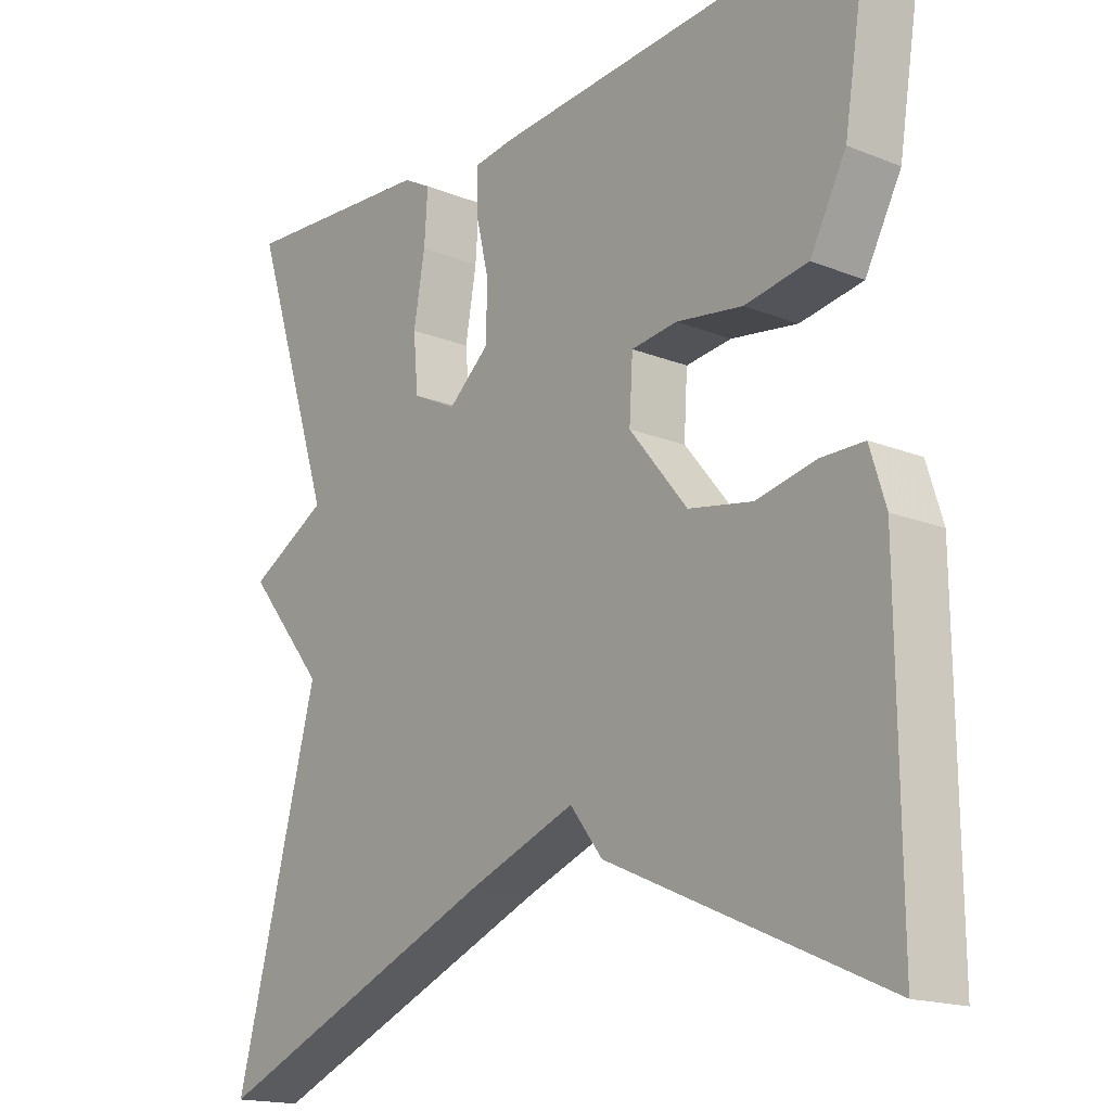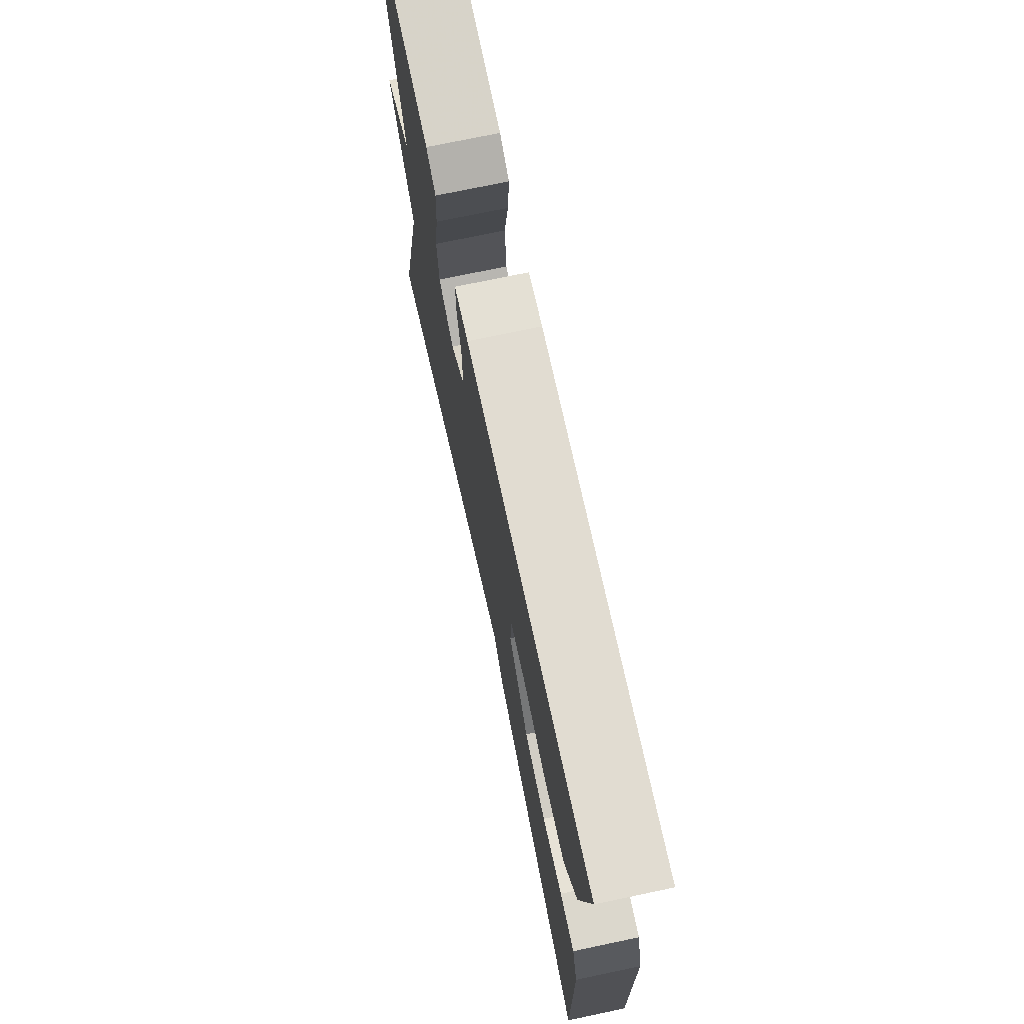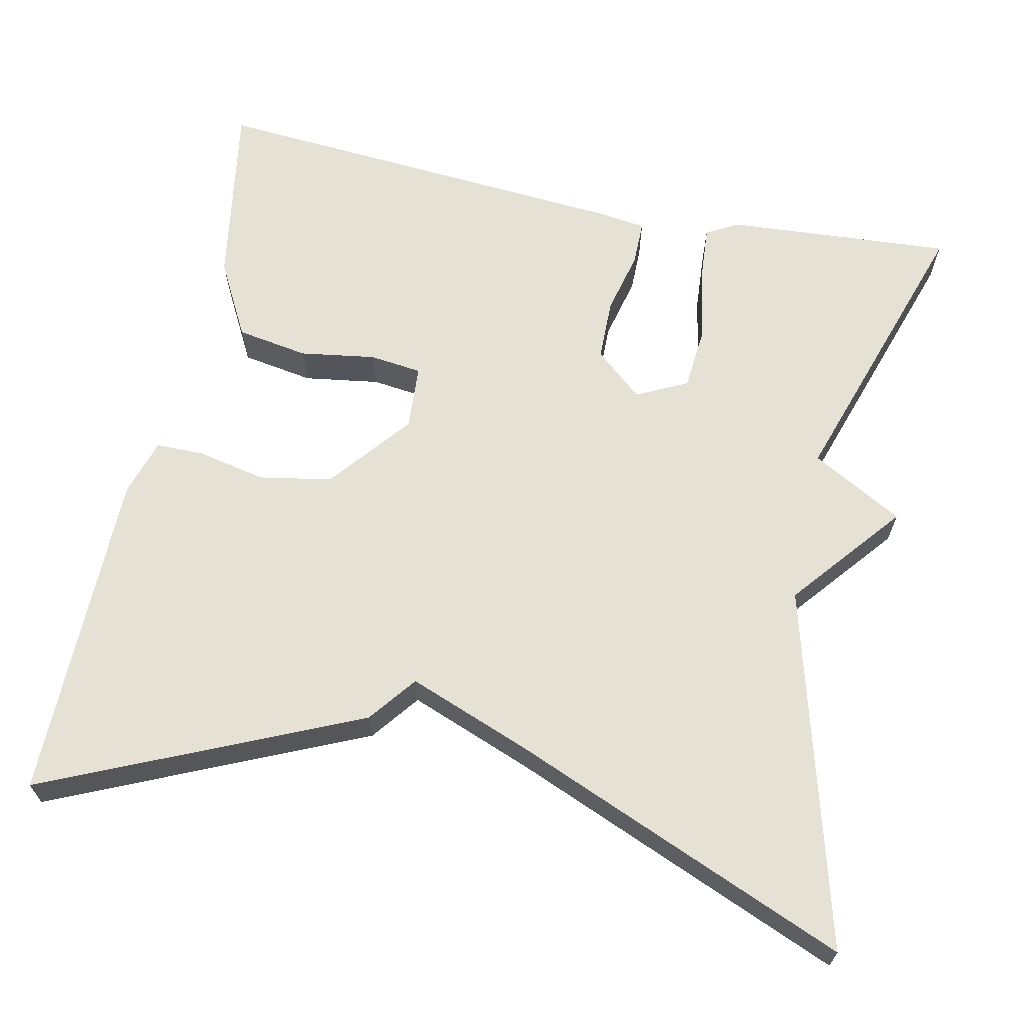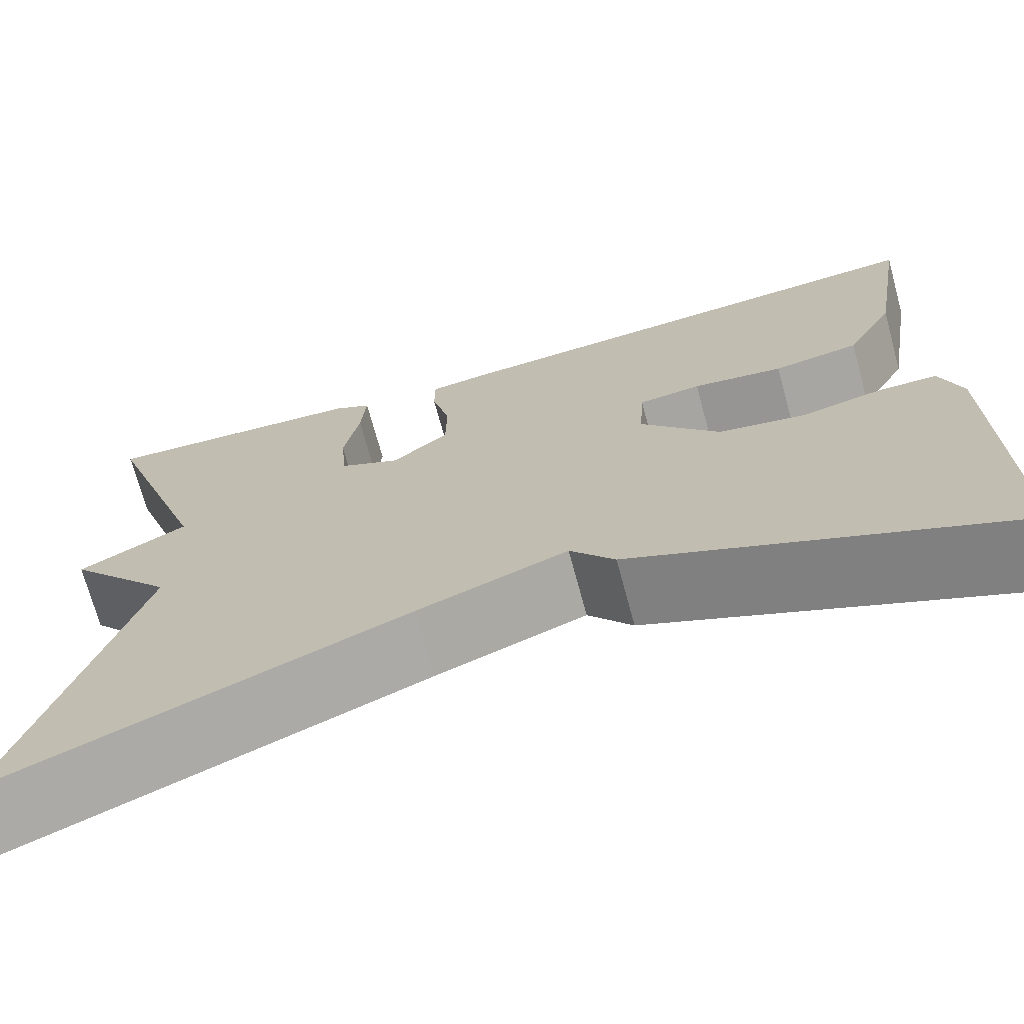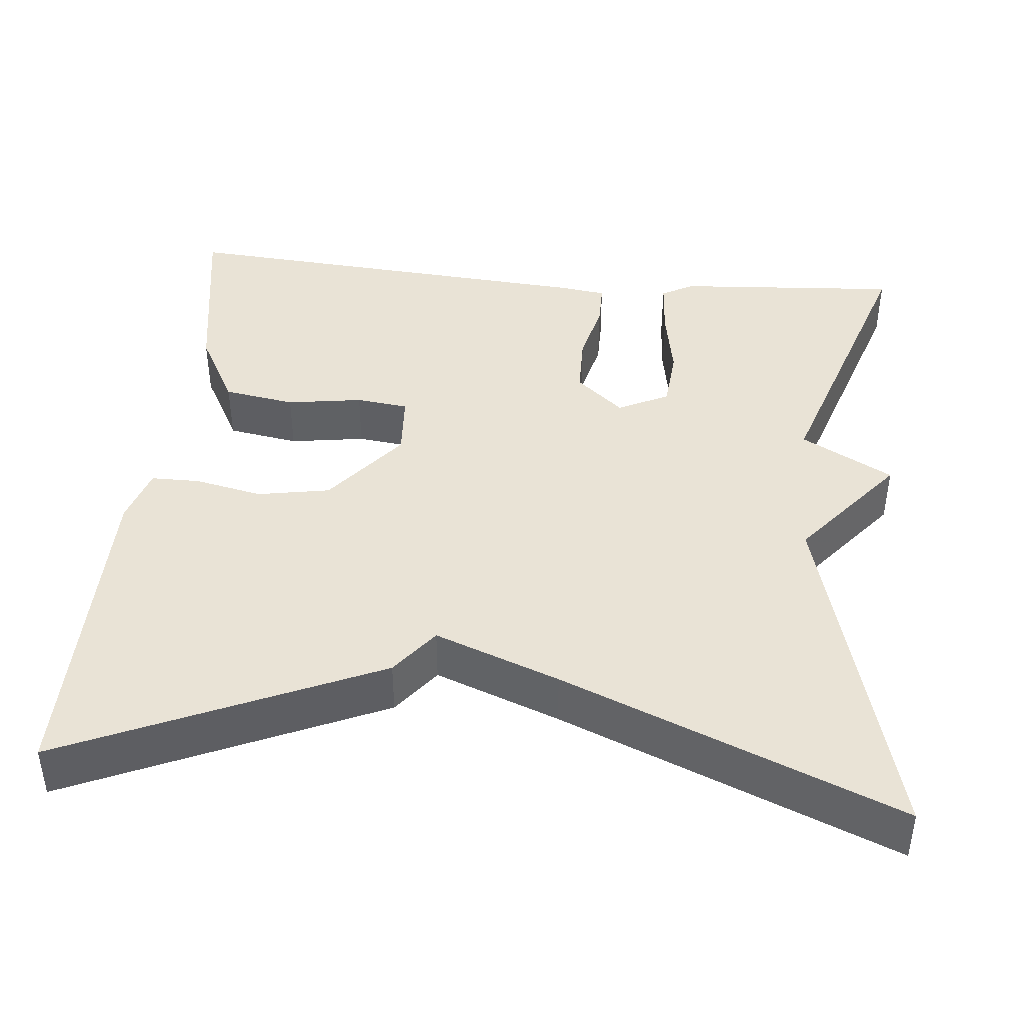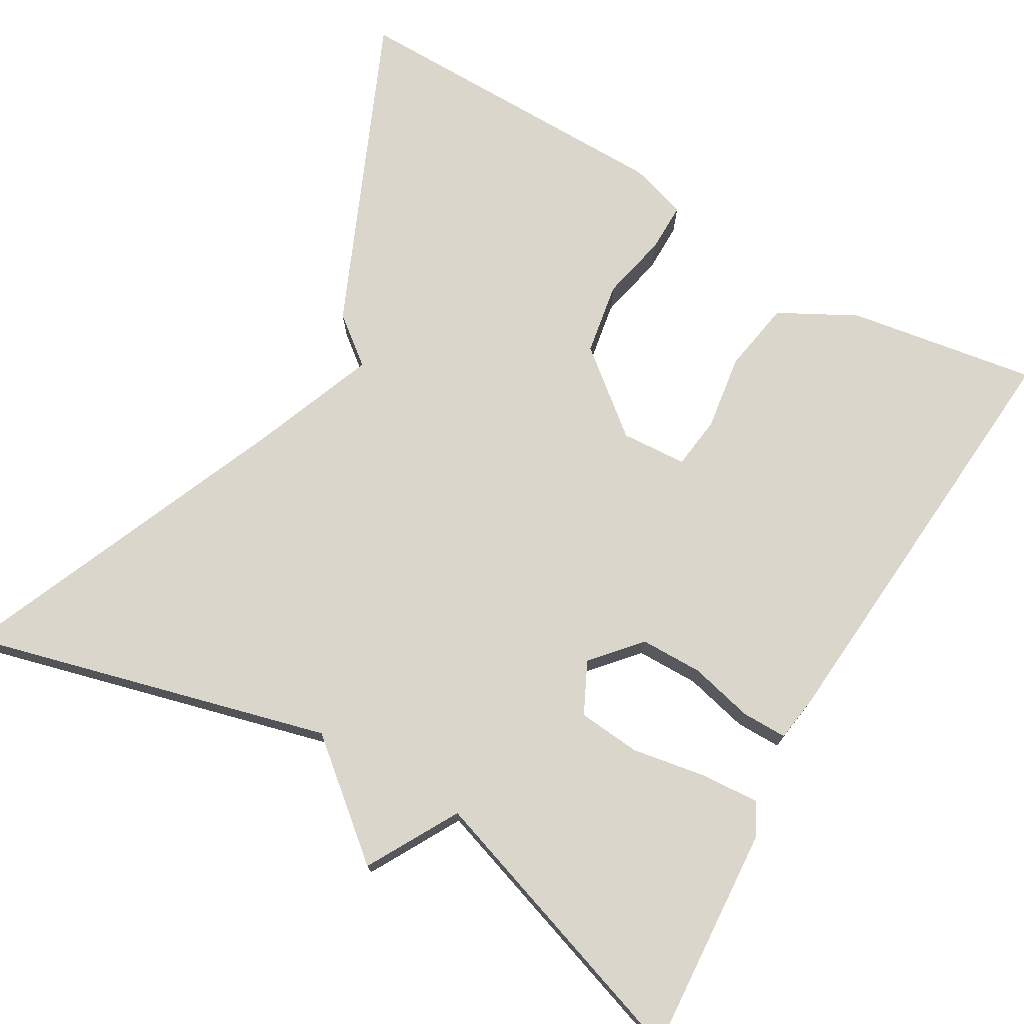
<metadata>
{"format":"obj","ext":"obj","renderer":"f3d","projection":"perspective","resolution":1024,"background":"white","views":[{"elev":-17.1,"azim":51.4,"up":"+Z"},{"elev":73.1,"azim":78.1,"up":"+Z"},{"elev":65.1,"azim":-168.1,"up":"+Y"},{"elev":-71.3,"azim":15.2,"up":"+Z"},{"elev":42.1,"azim":-174.6,"up":"+Y"},{"elev":73.9,"azim":-59.7,"up":"+Y"}]}
</metadata>
<code>
v -0.5 0.07 0.5
v -0.22 0.07 0.481
v -0.18 0.07 0.459
v -0.185 0.07 0.387
v -0.201 0.07 0.296
v -0.194 0.07 0.219
v -0.131 0.07 0.188
v -0.072 0.07 0.239
v -0.071 0.07 0.316
v -0.09 0.07 0.395
v -0.09 0.07 0.451
v -0.032 0.07 0.459
v 0.5 0.07 0.5
v 0.462 0.07 0.267
v 0.411 0.07 0.172
v 0.322 0.07 0.157
v 0.228 0.07 0.171
v 0.163 0.07 0.163
v 0.158 0.07 0.082
v 0.24 0.07 -0.019
v 0.33 0.07 -0.035
v 0.414 0.07 -0.017
v 0.475 0.07 -0.017
v 0.497 0.07 -0.088
v 0.5 0.07 -0.5
v 0.113 0.07 -0.329
v 0.067 0.07 -0.27
v -0.087 0.07 -0.329
v -0.5 0.07 -0.5
v -0.382 0.07 -0.056
v -0.495 0.07 0.081
v -0.382 0.07 0.144
v -0.5 0 0.5
v -0.22 0 0.481
v -0.18 0 0.459
v -0.185 0 0.387
v -0.201 0 0.296
v -0.194 0 0.219
v -0.131 0 0.188
v -0.072 0 0.239
v -0.071 0 0.316
v -0.09 0 0.395
v -0.09 0 0.451
v -0.032 0 0.459
v 0.5 0 0.5
v 0.462 0 0.267
v 0.411 0 0.172
v 0.322 0 0.157
v 0.228 0 0.171
v 0.163 0 0.163
v 0.158 0 0.082
v 0.24 0 -0.019
v 0.33 0 -0.035
v 0.414 0 -0.017
v 0.475 0 -0.017
v 0.497 0 -0.088
v 0.5 0 -0.5
v 0.113 0 -0.329
v 0.067 0 -0.27
v -0.087 0 -0.329
v -0.5 0 -0.5
v -0.382 0 -0.056
v -0.495 0 0.081
v -0.382 0 0.144
f 30 31 32
f 28 29 30
f 27 28 30 32
f 25 26 27
f 24 25 27
f 23 24 27
f 22 23 27
f 21 22 27
f 20 21 27
f 19 20 27 32
f 18 19 32
f 17 18 32
f 15 16 17
f 14 15 17
f 13 14 17
f 12 13 17
f 11 12 17
f 10 11 17
f 9 10 17
f 8 9 17
f 7 8 17
f 7 17 32
f 6 7 32
f 32 1 2
f 6 32 2
f 5 6 2
f 2 3 4 5
f 64 63 62
f 62 61 60
f 64 62 60 59
f 59 58 57
f 59 57 56
f 59 56 55
f 59 55 54
f 59 54 53
f 59 53 52
f 64 59 52 51
f 64 51 50
f 64 50 49
f 49 48 47
f 49 47 46
f 49 46 45
f 49 45 44
f 49 44 43
f 49 43 42
f 49 42 41
f 49 41 40
f 49 40 39
f 64 49 39
f 64 39 38
f 34 33 64
f 34 64 38
f 34 38 37
f 37 36 35 34
f 1 33 34 2
f 2 34 35 3
f 3 35 36 4
f 4 36 37 5
f 5 37 38 6
f 6 38 39 7
f 7 39 40 8
f 8 40 41 9
f 9 41 42 10
f 10 42 43 11
f 11 43 44 12
f 12 44 45 13
f 13 45 46 14
f 14 46 47 15
f 15 47 48 16
f 16 48 49 17
f 17 49 50 18
f 18 50 51 19
f 19 51 52 20
f 20 52 53 21
f 21 53 54 22
f 22 54 55 23
f 23 55 56 24
f 24 56 57 25
f 25 57 58 26
f 26 58 59 27
f 27 59 60 28
f 28 60 61 29
f 29 61 62 30
f 30 62 63 31
f 31 63 64 32
f 32 64 33 1

</code>
